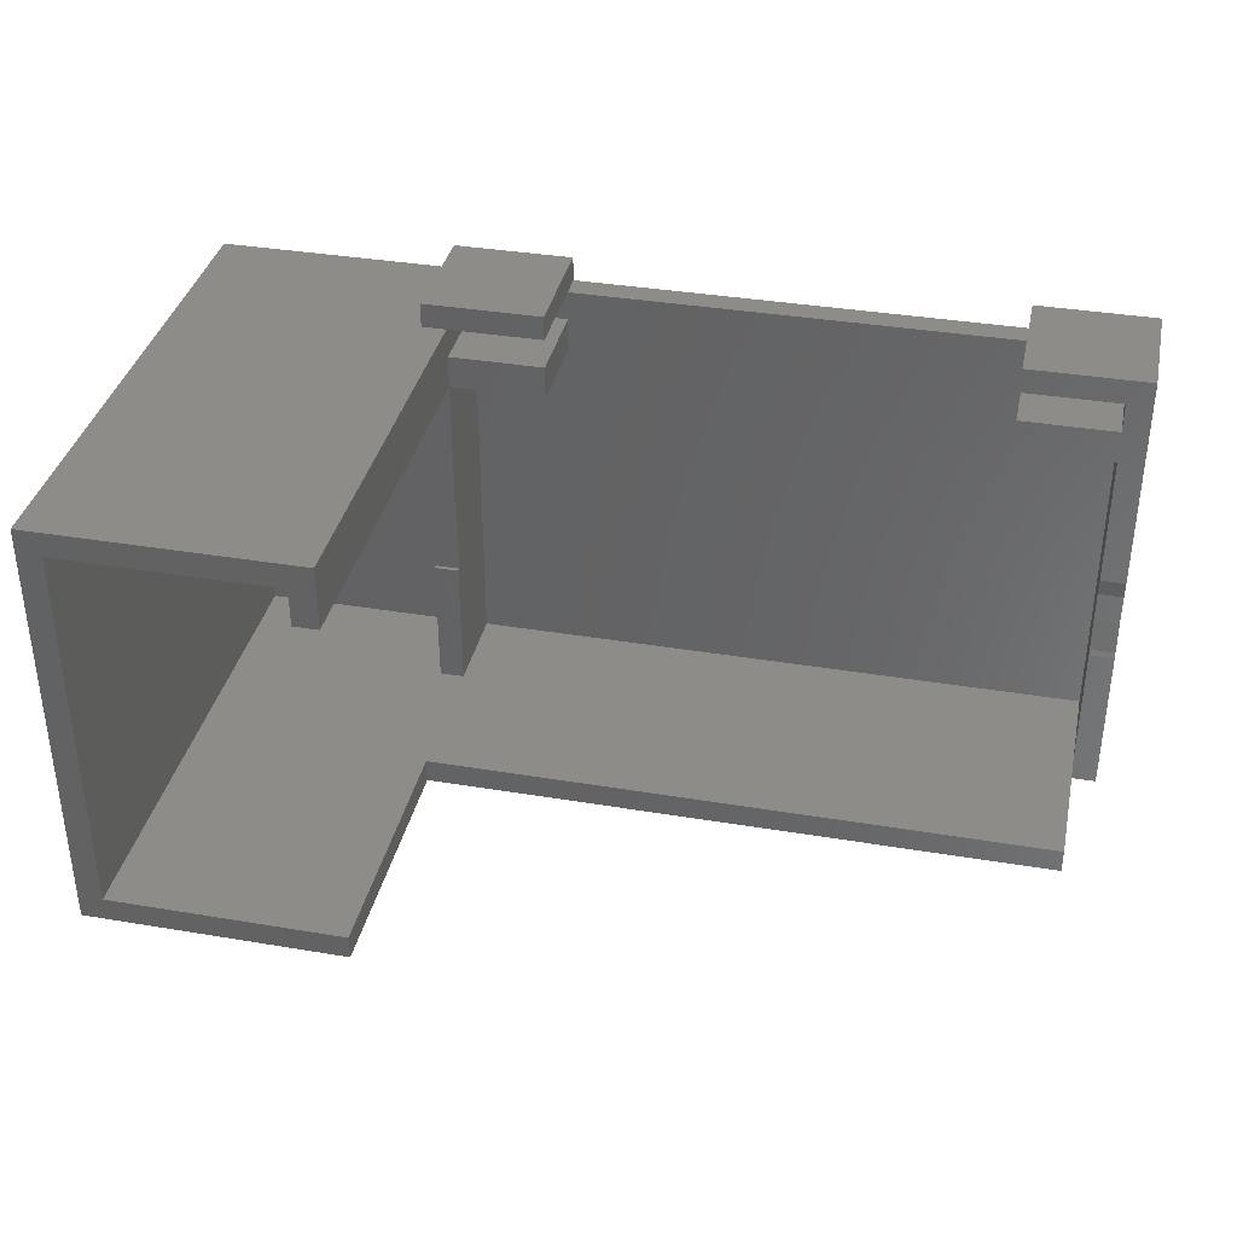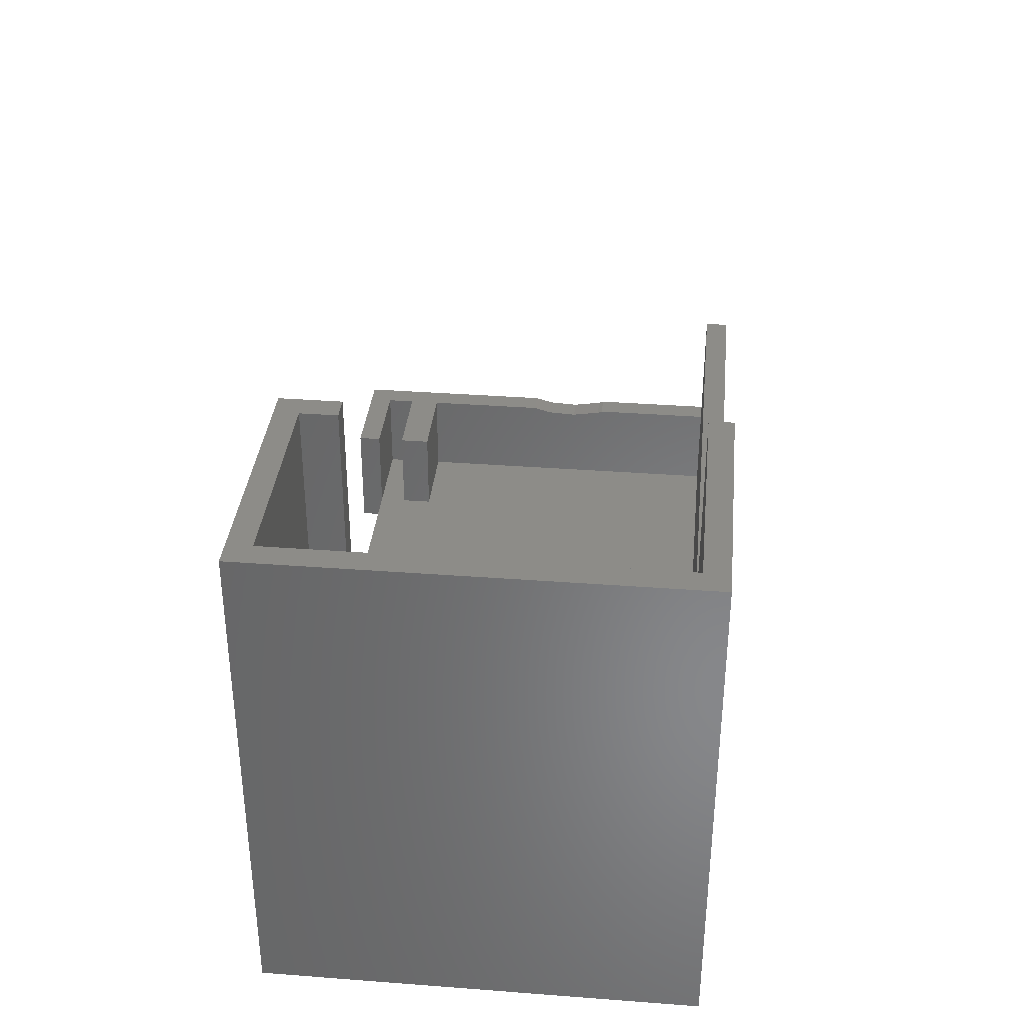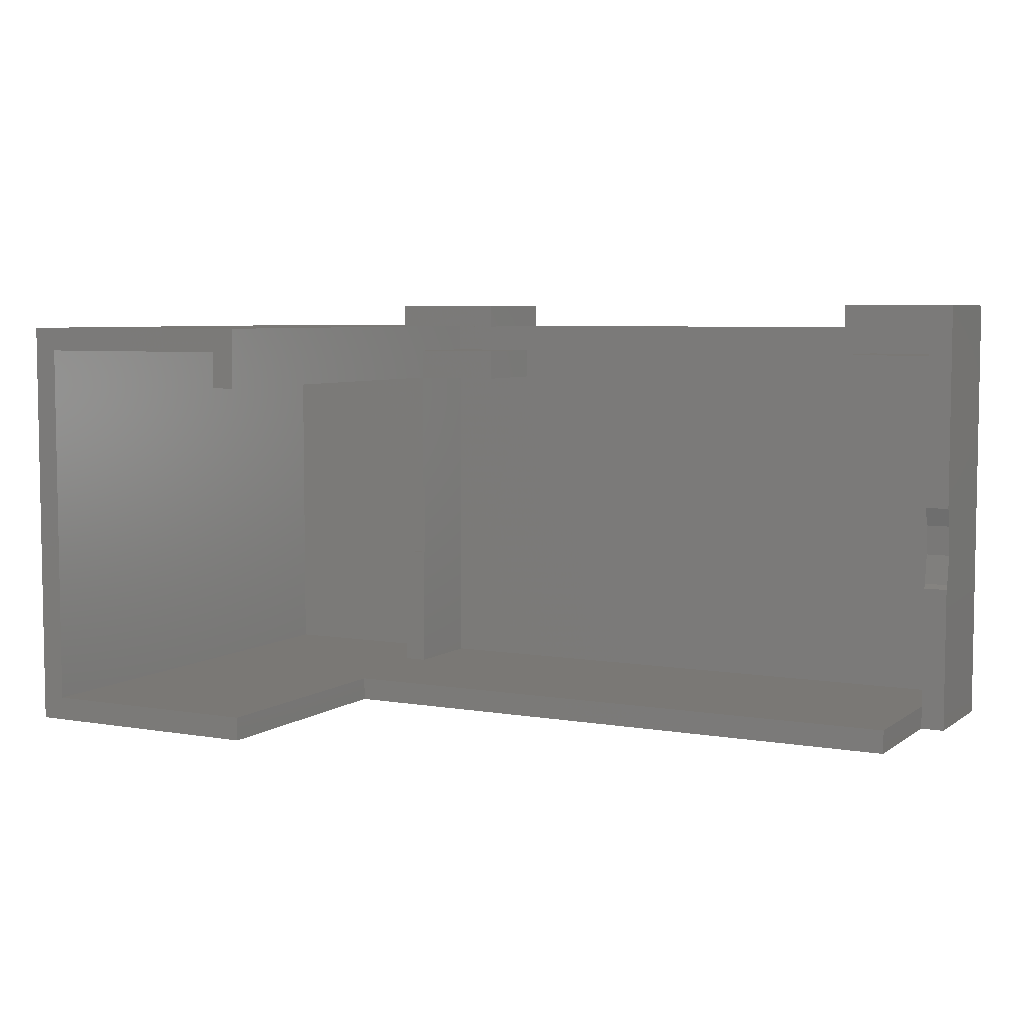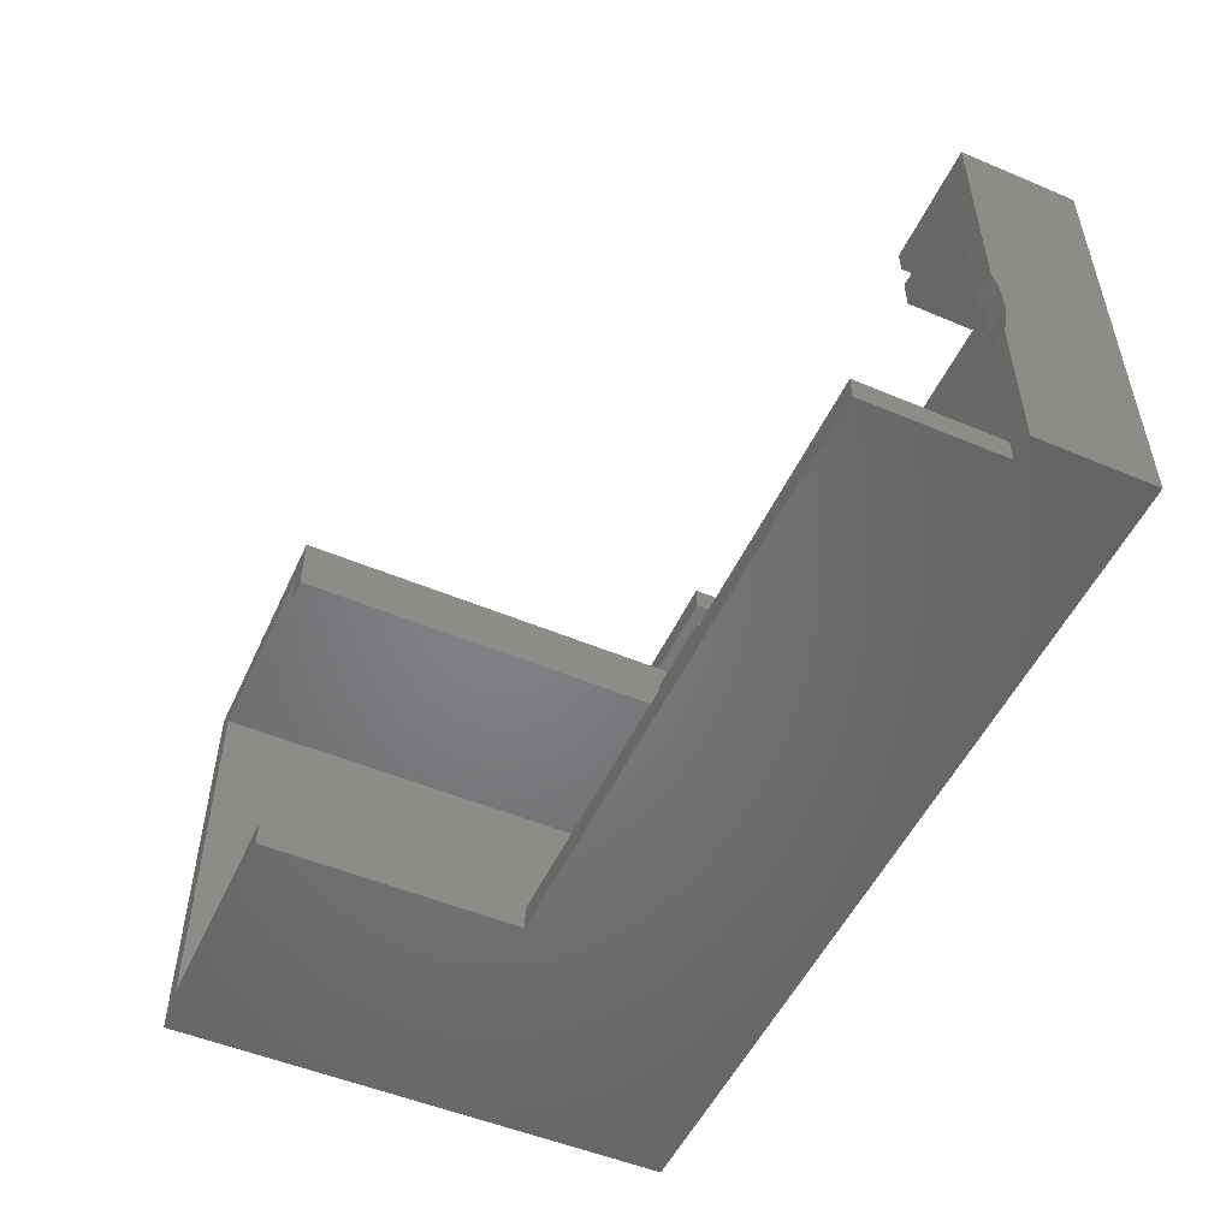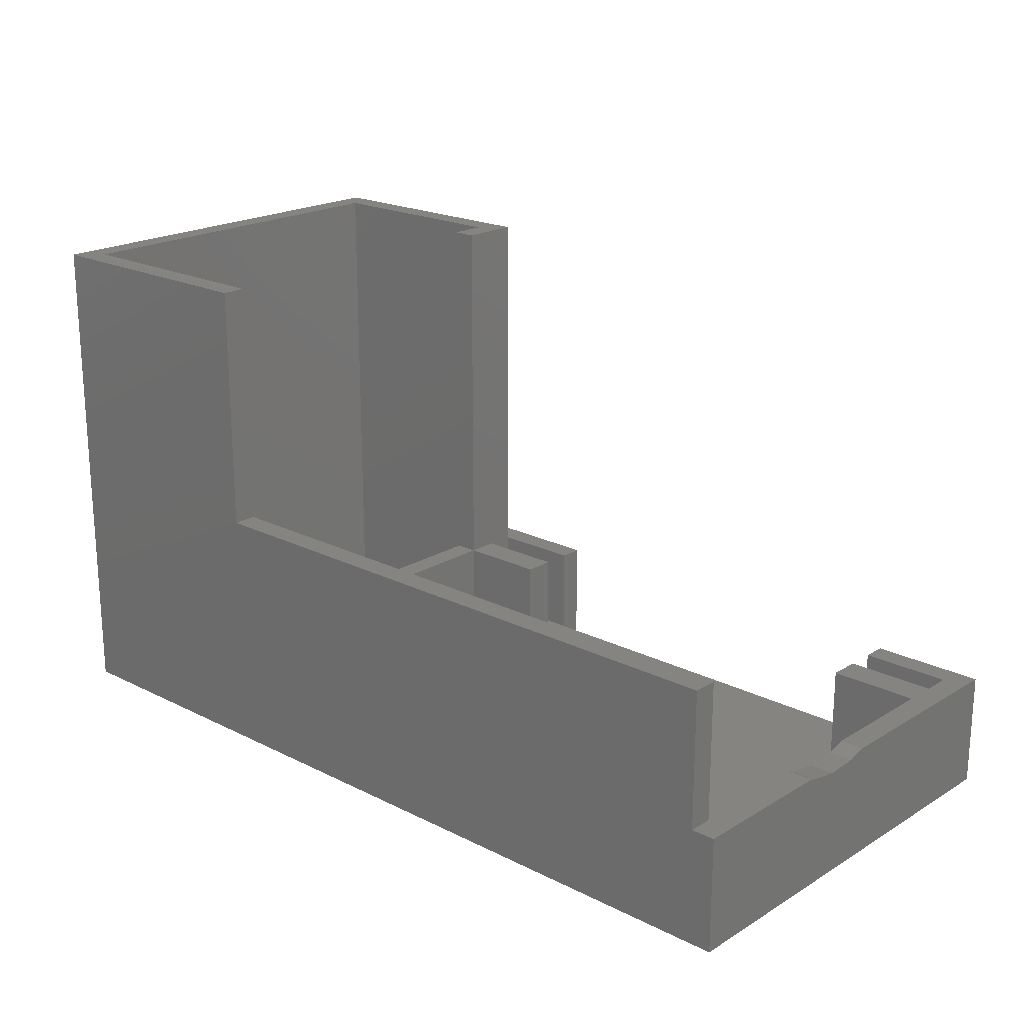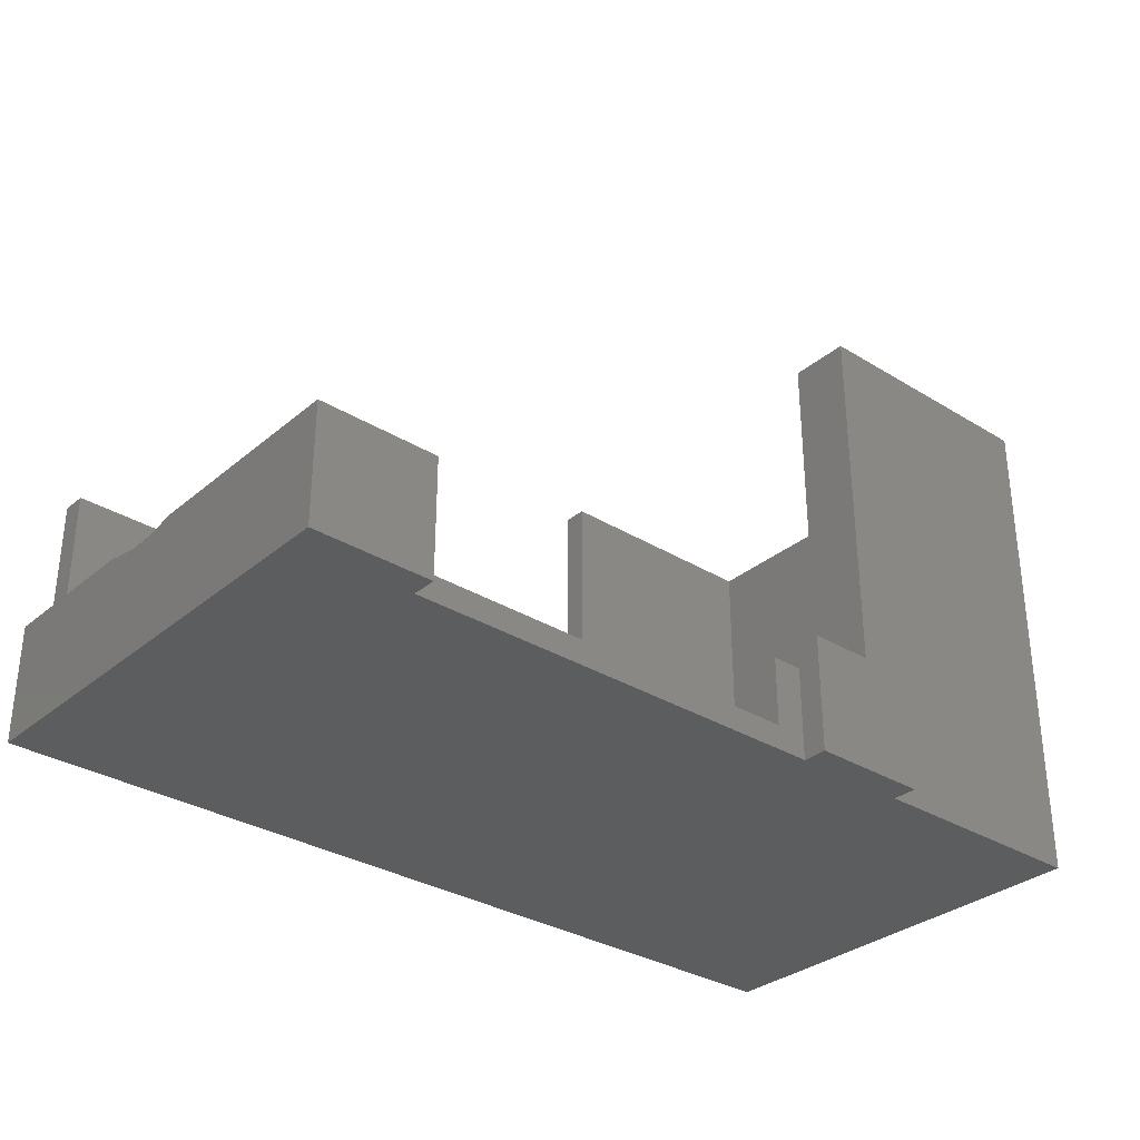
<metadata>
{"format":"stl","ext":"stl","renderer":"f3d","projection":"perspective","resolution":1024,"background":"white","views":[{"elev":36.5,"azim":12.3,"up":"+Y"},{"elev":35.4,"azim":-84.3,"up":"+Z"},{"elev":5.8,"azim":27.6,"up":"+Y"},{"elev":-51.5,"azim":65.5,"up":"+Y"},{"elev":20.3,"azim":42.4,"up":"+Z"},{"elev":-32.0,"azim":139.3,"up":"+Z"}]}
</metadata>
<code>
# stl→obj: 84 verts, 164 faces
v 14.5 26.6 -53.2
v 14.5 28.1 -45.95
v 14.5 28.1 -53.2
v 14.5 26.6 -45.95
v 14.5 25.1 -51.7
v 14.5 22.8 -45.95
v 14.5 25.1 -21.8
v 14.5 14.6 -46.2
v 14.5 1.5 -51.7
v 14.5 9.7 -46.2
v 14.5 1.5 -45.95
v 14.5 9.7 -45.95
v 14.5 22.8 -21.8
v 14.5 14.6 -45.95
v 16 14.6 -45.95
v 16 14.6 -46.2
v 16 9.7 -45.95
v 16 1.5 -45.95
v 16 9.7 -46.2
v 16 22.8 -45.95
v 16 22.8 -51.7
v 16 1.5 -51.7
v 16 24.8 -45.95
v 16 26.6 -45.95
v 16 26.6 -21.8
v 16 26.6 -51.7
v 16 22.8 -21.8
v 16 24.8 -51.7
v 16 0 -21.8
v 16 1.5 -37.4
v 16 1.5 -21.8
v 16 0 -37.4
v 54.3 14.8 -45.95
v 55.8 13.61 -46.28
v 55.8 14.8 -45.95
v 54.3 13.61 -46.28
v 55.8 11.66 -46.39
v 54.3 11.66 -46.39
v 54.3 9.742 -46.07
v 55.8 9.436 -45.95
v 55.8 9.742 -46.07
v 54.3 9.436 -45.95
v 54.3 22.8 -51.7
v 54.3 22.8 -45.95
v 54.3 1.5 -51.7
v 54.3 1.5 -45.95
v 54.3 24.8 -51.7
v 54.3 26.6 -45.95
v 54.3 26.6 -51.7
v 54.3 24.8 -45.95
v 54.3 0 -37.4
v 54.3 1.5 -37.4
v 54.3 0 -45.95
v 55.8 28.1 -53.2
v 55.8 28.1 -45.95
v 55.8 0 -53.2
v 55.8 0 -45.95
v 1.5 1.5 -21.8
v 1.5 1.5 -51.7
v 48.55 22.8 -51.7
v 48.55 22.8 -45.95
v 21.75 22.8 -45.95
v 21.75 22.8 -51.7
v 48.55 26.6 -51.7
v 48.55 24.8 -51.7
v 21.75 24.8 -51.7
v 21.75 26.6 -51.7
v 21.75 28.1 -45.95
v 21.75 26.6 -45.95
v 21.75 28.1 -53.2
v 21.75 26.6 -53.2
v 21.75 24.8 -45.95
v 48.55 28.1 -45.95
v 48.55 28.1 -53.2
v 48.55 26.6 -53.2
v 48.55 26.6 -45.95
v 48.55 24.8 -45.95
v 0 0 -53.2
v 0 26.6 -53.2
v 14.5 26.6 -21.8
v 1.5 25.1 -21.8
v 0 26.6 -21.8
v 0 0 -21.8
v 1.5 25.1 -51.7
f 1 2 3
f 2 1 4
f 5 6 7
f 5 8 6
f 9 8 5
f 8 9 10
f 11 10 9
f 10 11 12
f 7 6 13
f 6 8 14
f 8 15 14
f 15 8 16
f 17 18 19
f 16 20 15
f 20 16 21
f 19 21 16
f 22 19 18
f 19 22 21
f 23 24 25
f 24 23 26
f 27 23 25
f 23 27 20
f 26 23 28
f 29 30 31
f 30 29 32
f 8 19 16
f 19 8 10
f 19 12 17
f 12 19 10
f 33 34 35
f 34 33 36
f 36 37 34
f 37 36 38
f 39 40 41
f 40 39 42
f 38 41 37
f 41 38 39
f 43 33 44
f 43 36 33
f 43 38 36
f 45 38 43
f 38 45 39
f 39 45 42
f 42 45 46
f 47 48 49
f 48 47 50
f 51 46 52
f 46 51 53
f 35 54 55
f 34 54 35
f 56 34 37
f 56 37 41
f 56 40 57
f 40 56 41
f 34 56 54
f 52 46 30
f 30 58 31
f 18 30 46
f 11 30 18
f 59 30 11
f 59 11 9
f 30 59 58
f 45 18 46
f 18 45 22
f 60 44 61
f 44 60 43
f 21 62 20
f 62 21 63
f 64 47 49
f 64 65 47
f 66 65 64
f 66 64 67
f 60 45 43
f 65 66 60
f 63 60 66
f 60 63 45
f 22 63 21
f 63 22 45
f 26 66 67
f 66 26 28
f 67 68 69
f 68 67 70
f 70 67 71
f 62 66 72
f 66 62 63
f 54 73 55
f 73 54 74
f 70 2 68
f 2 70 3
f 64 74 75
f 74 64 73
f 73 64 76
f 60 77 65
f 77 60 61
f 75 67 64
f 67 75 71
f 56 75 54
f 56 71 75
f 71 1 70
f 78 71 56
f 71 78 1
f 1 78 79
f 54 75 74
f 70 1 3
f 77 44 50
f 44 77 61
f 50 55 48
f 73 48 55
f 48 73 76
f 44 55 50
f 55 44 35
f 35 44 33
f 68 24 69
f 2 24 68
f 24 2 4
f 23 62 72
f 62 23 20
f 46 40 42
f 40 46 57
f 57 46 53
f 24 80 25
f 80 24 4
f 66 23 72
f 23 66 28
f 47 77 50
f 77 47 65
f 64 48 76
f 48 64 49
f 26 69 24
f 69 26 67
f 6 27 13
f 27 6 20
f 6 15 20
f 15 6 14
f 12 18 17
f 18 12 11
f 80 81 7
f 81 82 58
f 82 81 80
f 7 25 80
f 25 7 27
f 27 7 13
f 58 29 31
f 58 83 29
f 83 58 82
f 83 32 29
f 32 53 51
f 78 32 83
f 56 32 78
f 32 56 53
f 53 56 57
f 58 84 81
f 84 58 59
f 84 7 81
f 7 84 5
f 84 9 5
f 9 84 59
f 4 82 80
f 79 4 1
f 4 79 82
f 78 82 79
f 82 78 83
f 30 51 52
f 51 30 32

</code>
